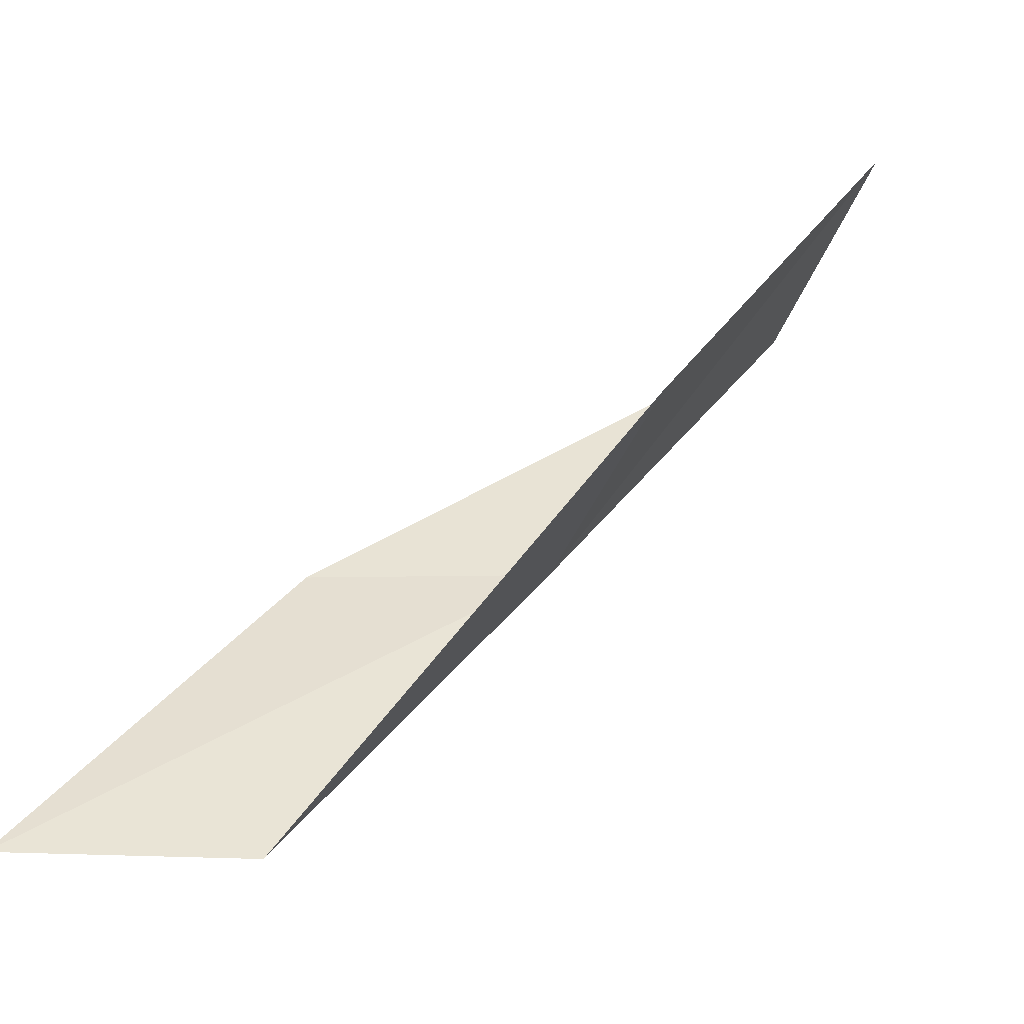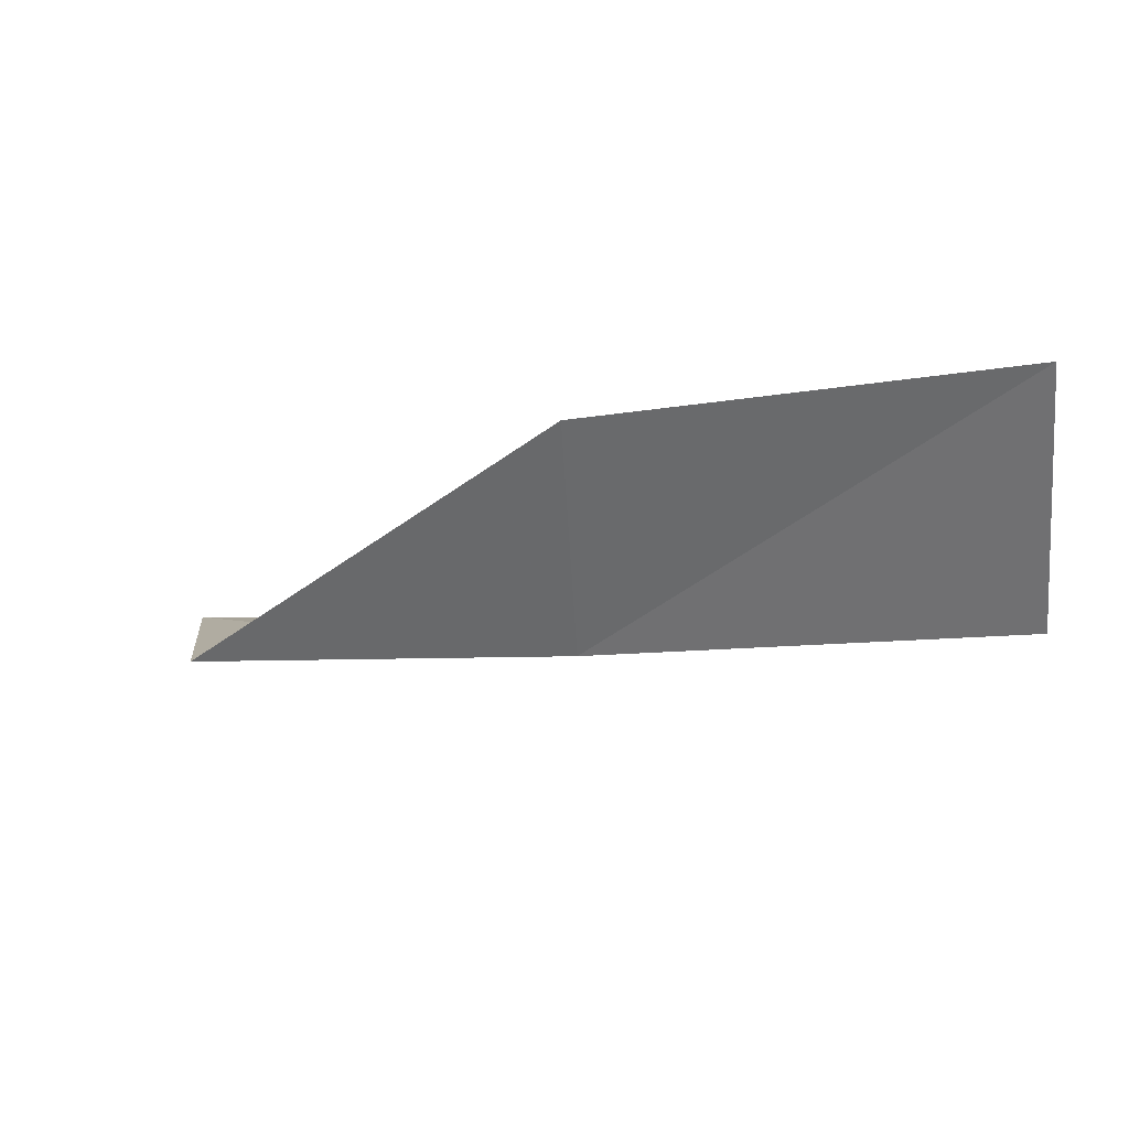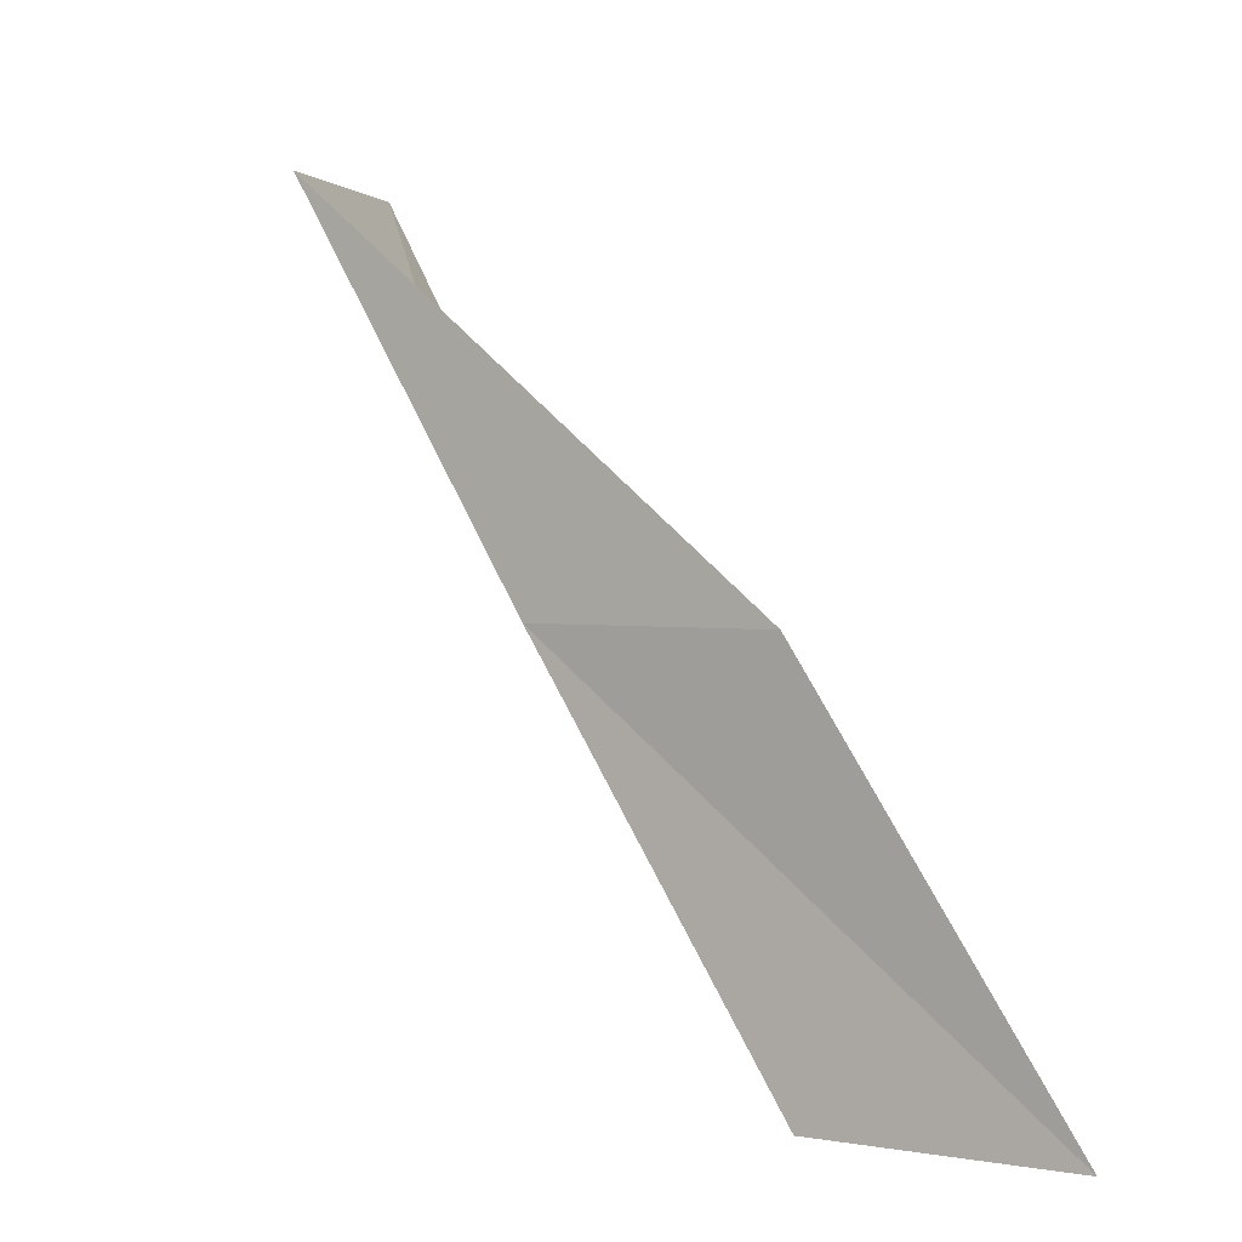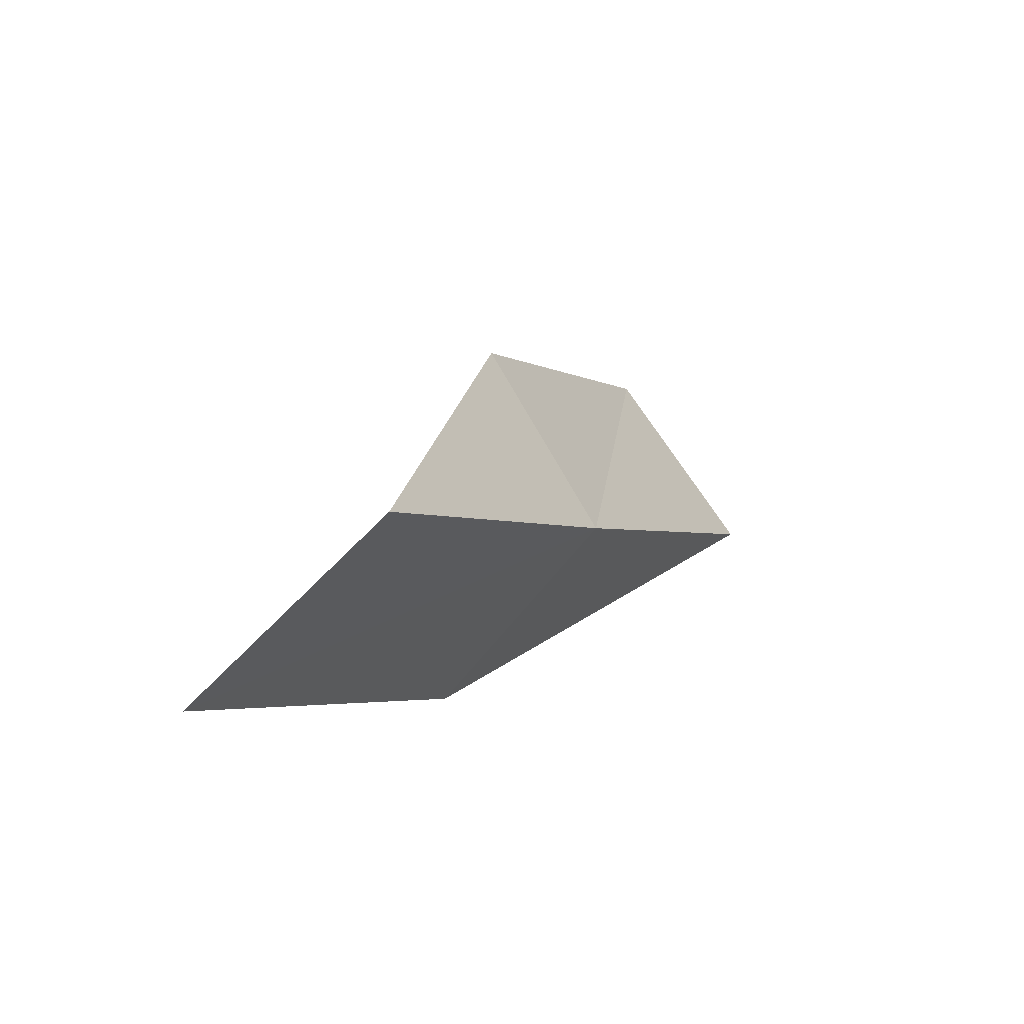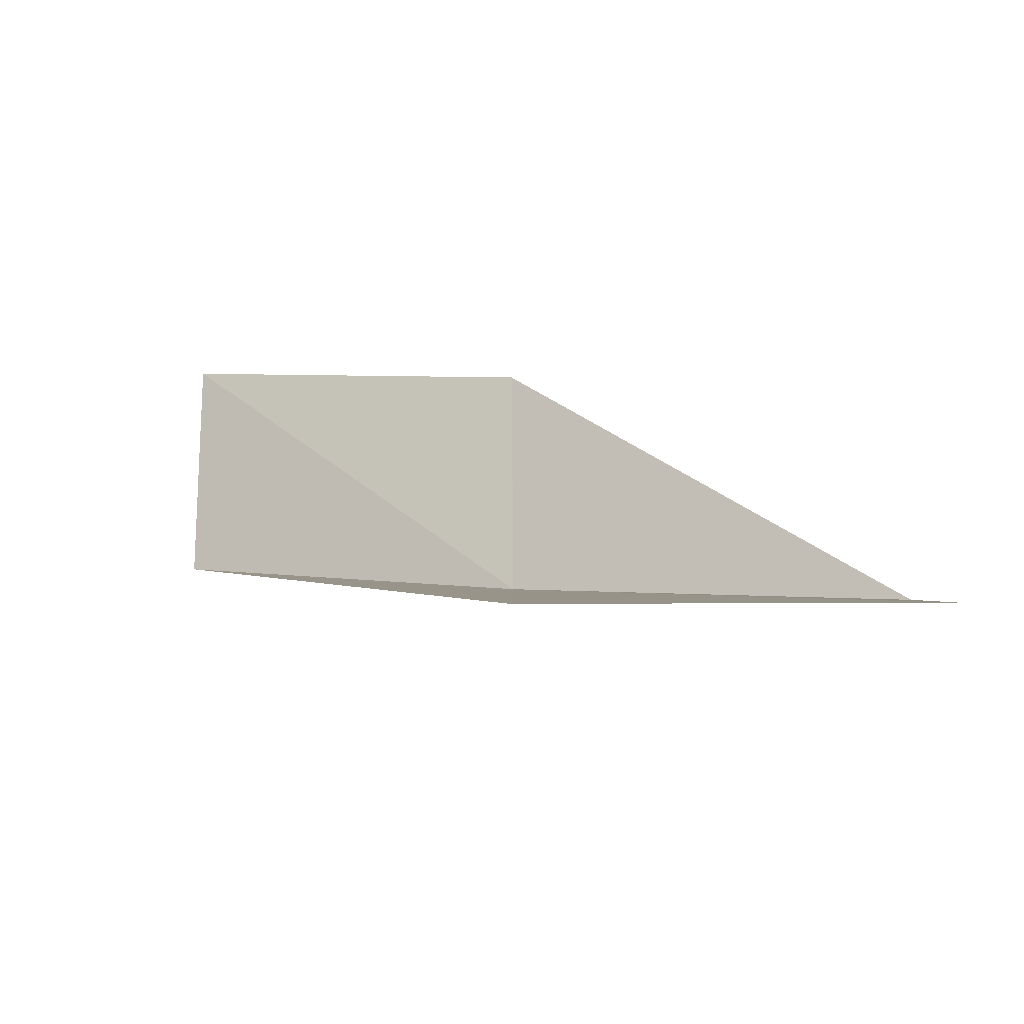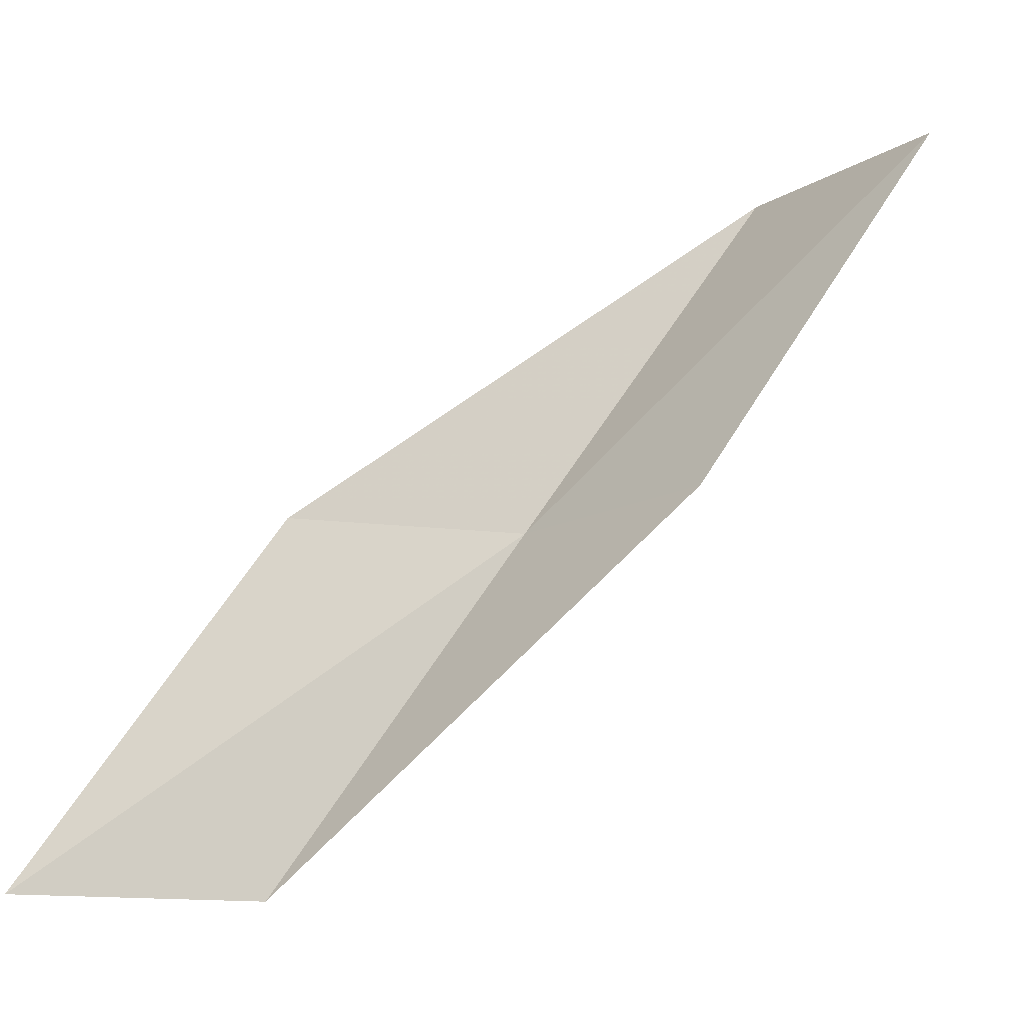
<metadata>
{"format":"obj","ext":"obj","renderer":"f3d","projection":"perspective","resolution":1024,"background":"white","views":[{"elev":-50.4,"azim":129.8,"up":"+Z"},{"elev":57.9,"azim":-97.9,"up":"+Y"},{"elev":2.0,"azim":-14.7,"up":"+Z"},{"elev":-31.1,"azim":-175.5,"up":"+Y"},{"elev":-49.7,"azim":90.9,"up":"+Y"},{"elev":-14.4,"azim":113.6,"up":"+Z"}]}
</metadata>
<code>
v -20.61 -15.85 14
v -19.75 -16.91 12
v -20.03 -14.65 14
v -18.88 -17.87 12
v -19.79 -16.86 14
v -21.41 -14.75 16
v -20.77 -13.58 16
f 1 3 2
f 1 2 4
f 1 4 5
f 1 5 6
f 1 6 7
f 1 7 3

</code>
